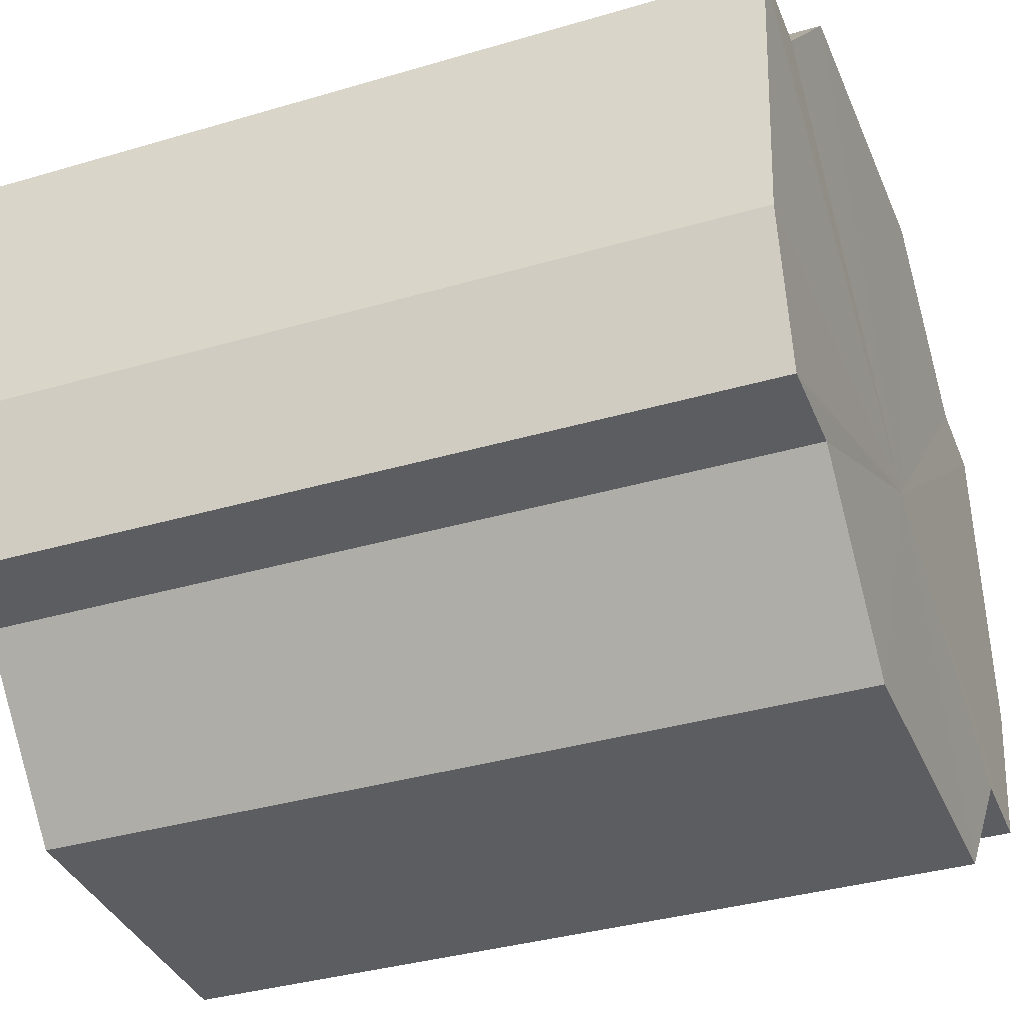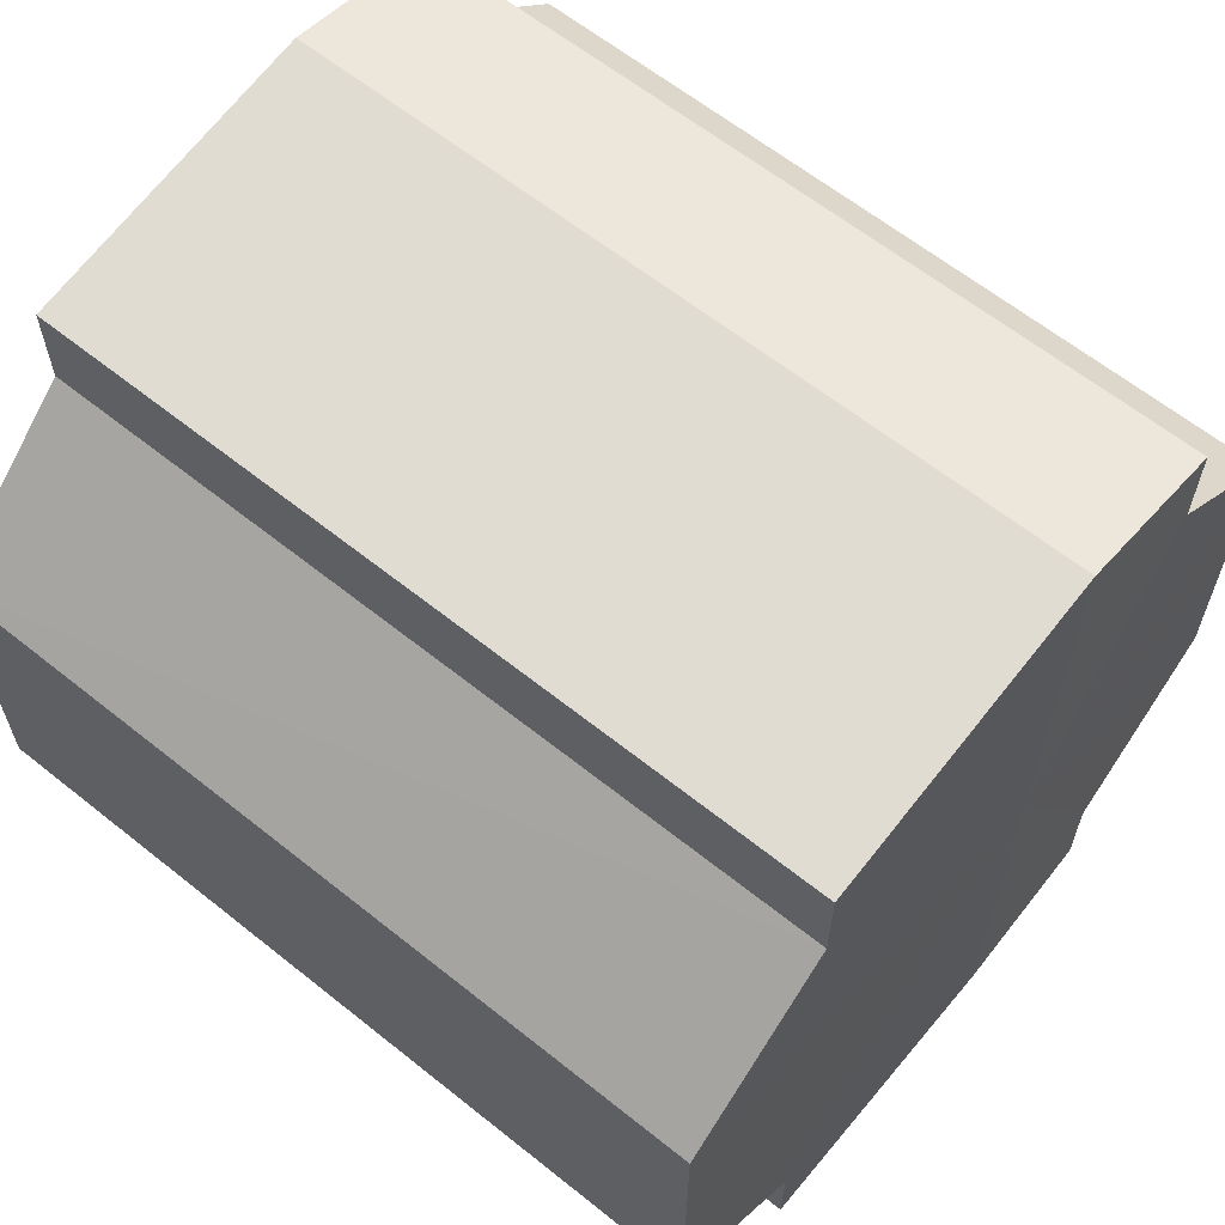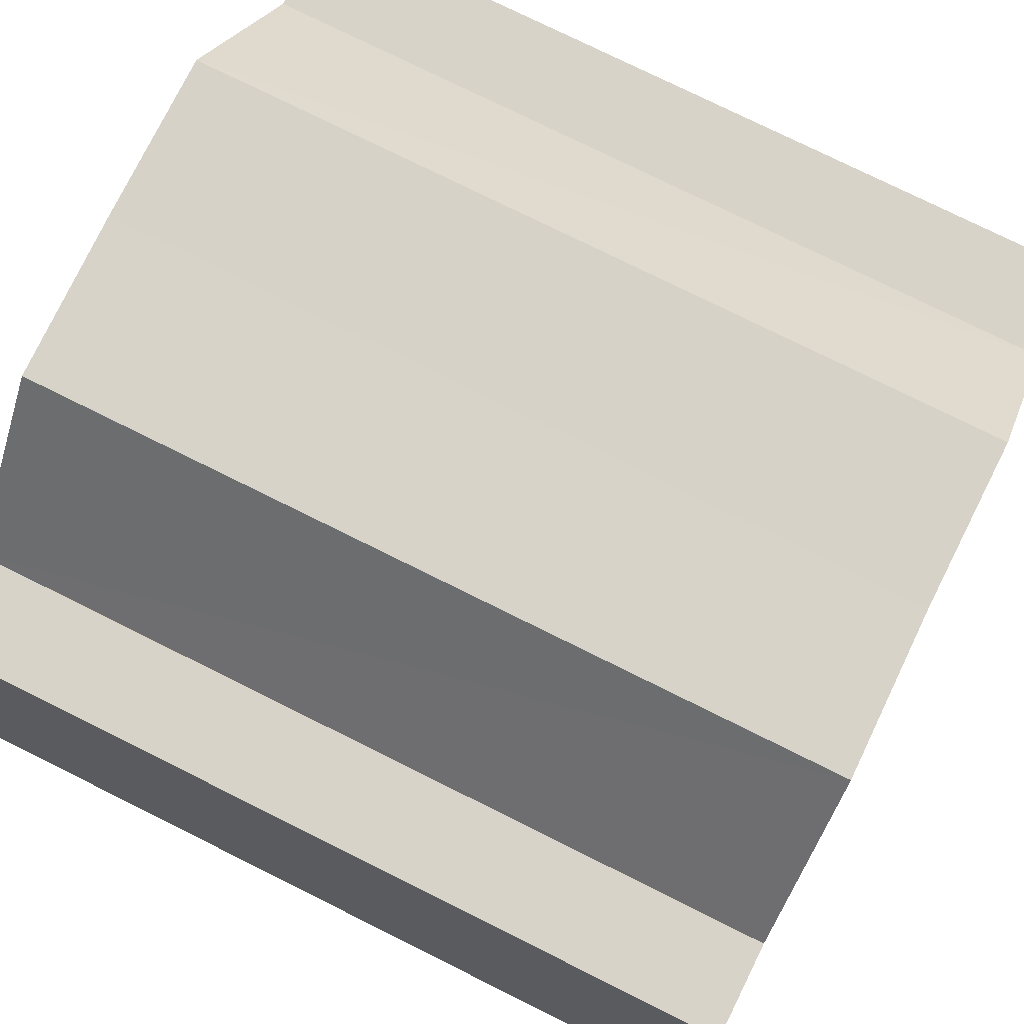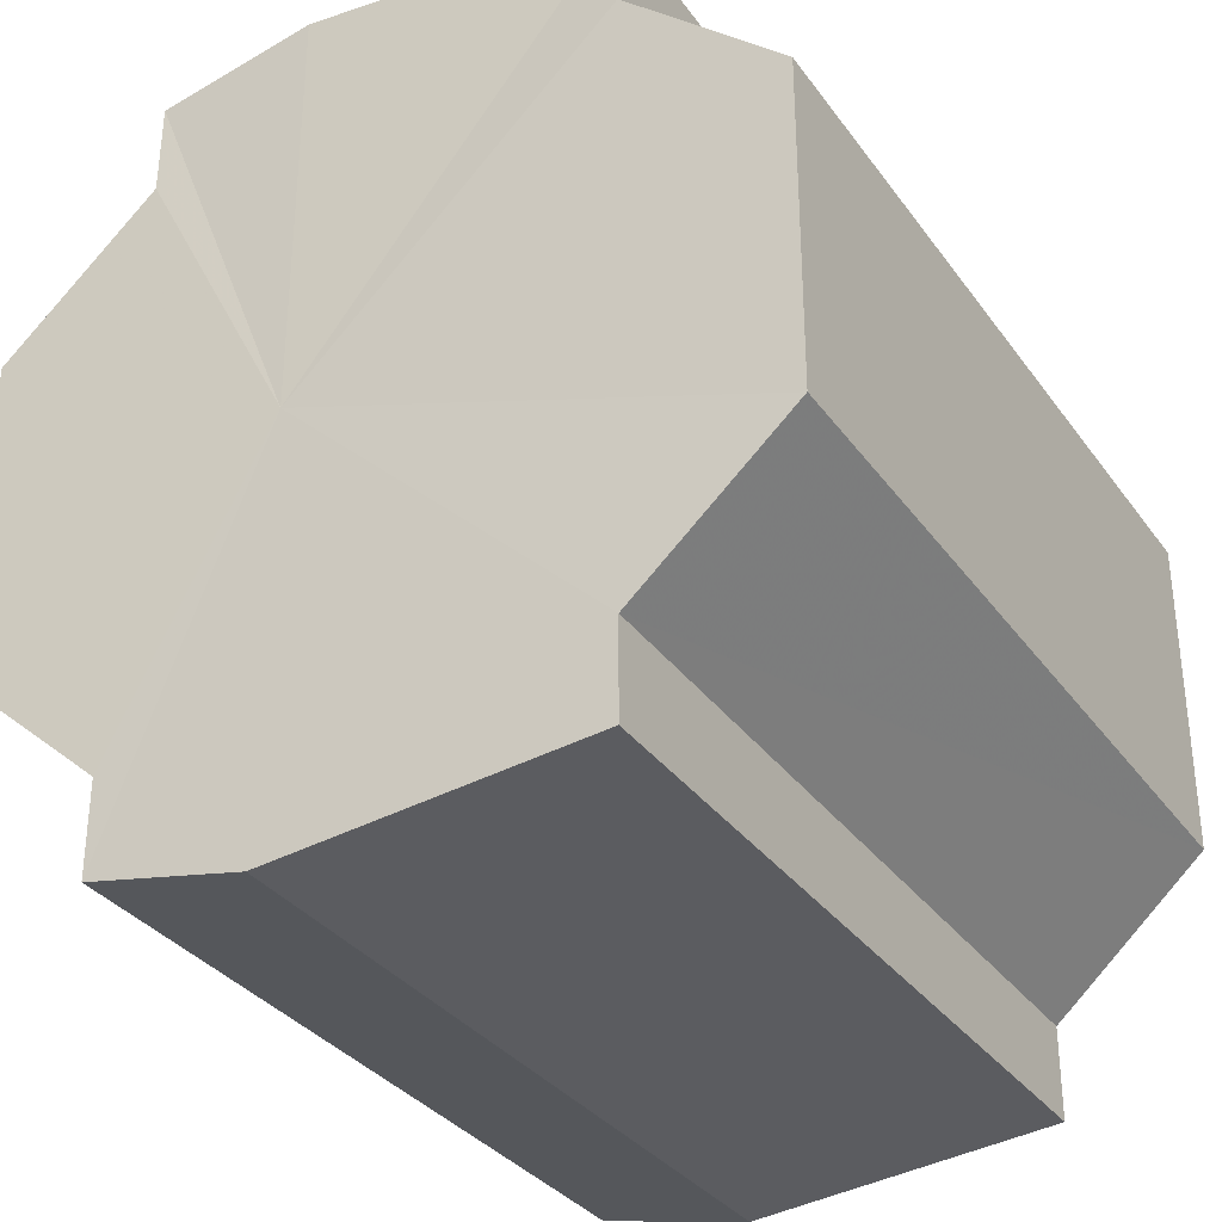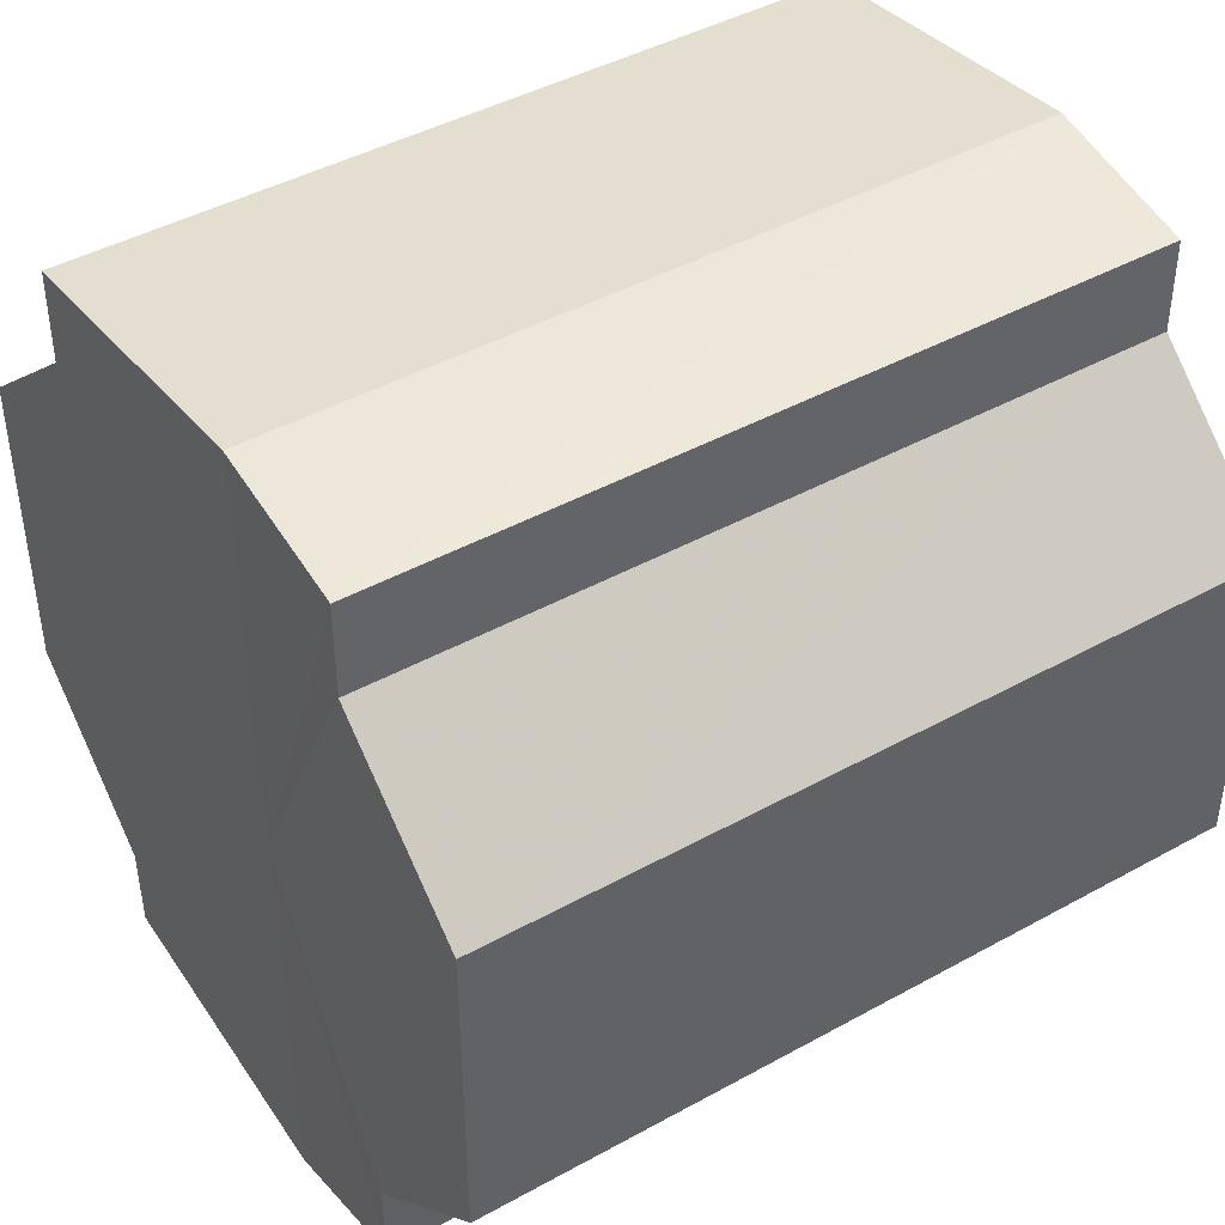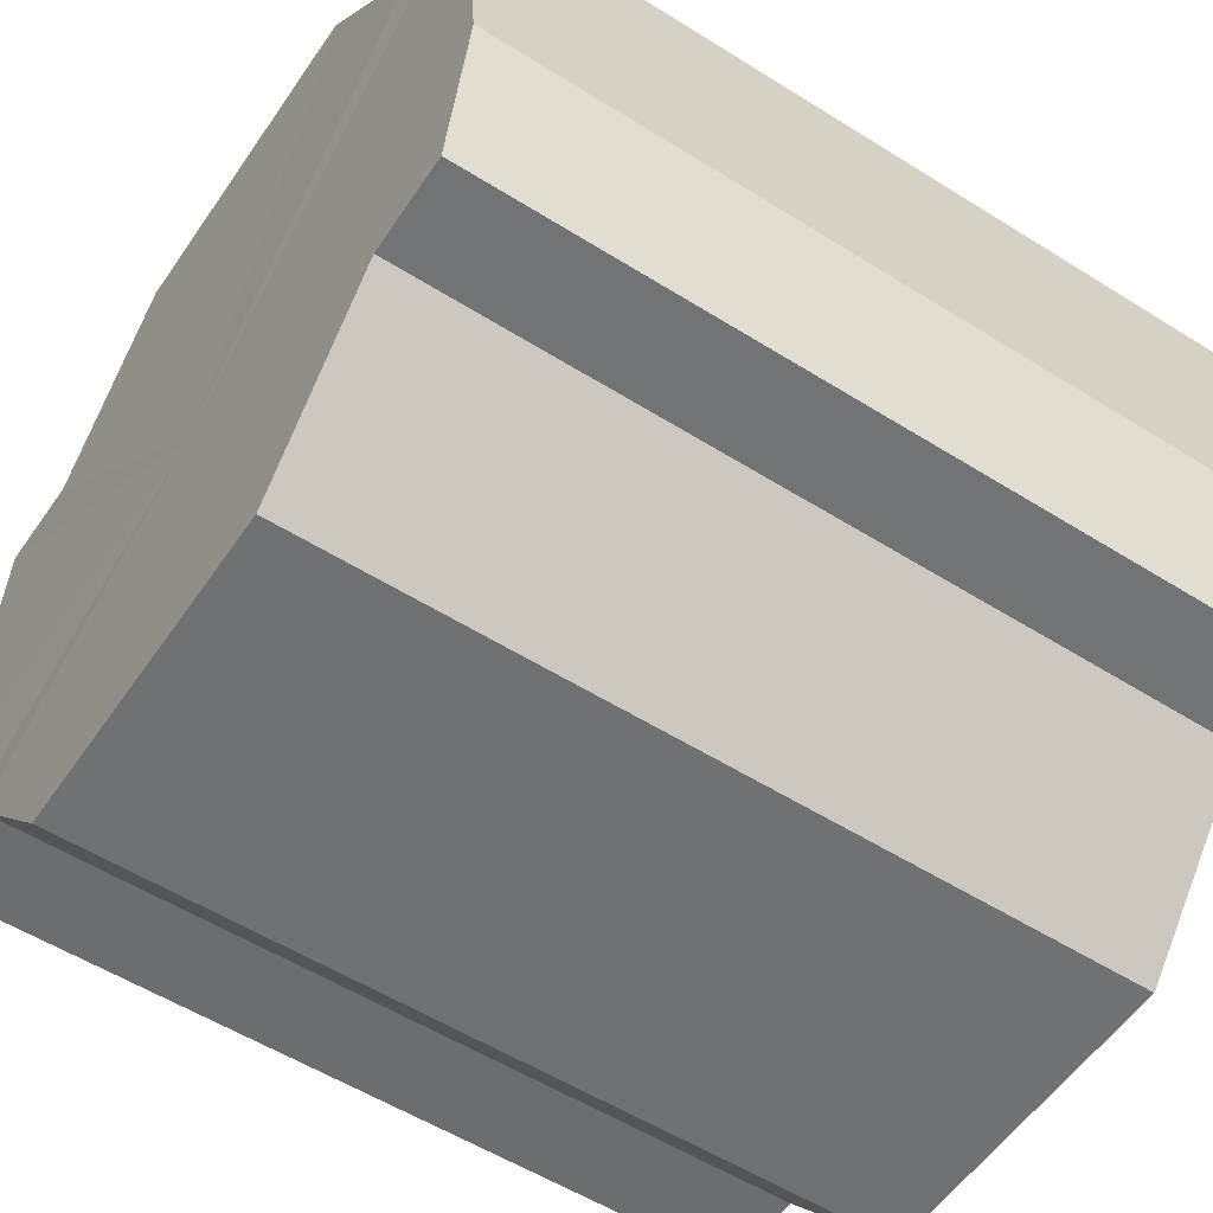
<metadata>
{"format":"obj","ext":"obj","renderer":"f3d","projection":"perspective","resolution":1024,"background":"white","views":[{"elev":-36.4,"azim":21.0,"up":"+Y"},{"elev":63.0,"azim":-141.0,"up":"+Z"},{"elev":76.9,"azim":26.4,"up":"+Y"},{"elev":-33.1,"azim":120.1,"up":"+Z"},{"elev":43.1,"azim":-33.1,"up":"+Z"},{"elev":-55.0,"azim":-33.6,"up":"+Y"}]}
</metadata>
<code>
o 7101
v 2235 1909 7.683
v 2235 1909 7.681
v 2235 1909 7.683
v 2235 1909 7.675
v 2235 1909 7.681
v 2235 1909 7.681
v 2235 1909 7.681
v 2235 1909 7.666
v 2235 1909 7.675
v 2235 1909 7.656
v 2235 1909 7.666
v 2235 1909 7.683
v 2235 1909 7.683
v 2235 1909 7.645
v 2235 1909 7.656
v 2235 1909 7.637
v 2235 1909 7.645
v 2235 1909 7.681
v 2235 1909 7.681
v 2235 1909 7.631
v 2235 1909 7.637
v 2235 1909 7.629
v 2235 1909 7.631
v 2235 1909 7.631
v 2235 1909 7.629
v 2235 1909 7.675
v 2235 1909 7.675
v 2235 1909 7.666
v 2235 1909 7.666
v 2235 1909 7.656
v 2235 1909 7.656
v 2235 1909 7.645
v 2235 1909 7.645
v 2235 1909 7.637
v 2235 1909 7.637
v 2235 1909 7.631
v 2235 1909 7.631
v 2235 1909 7.629
v 2235 1909 7.629
v 2235 1909 7.631
v 2235 1909 7.631
v 2235 1909 7.656
v 2235 1909 7.629
v 2235 1909 7.637
v 2235 1909 7.631
v 2235 1909 7.645
v 2235 1909 7.637
v 2235 1909 7.656
v 2235 1909 7.645
v 2235 1909 7.666
v 2235 1909 7.656
v 2235 1909 7.675
v 2235 1909 7.666
v 2235 1909 7.675
v 2235 1909 7.681
v 2235 1909 7.683
v 2235 1909 7.681
v 2235 1909 7.675
v 2235 1909 7.681
v 2235 1909 7.666
v 2235 1909 7.675
v 2235 1909 7.656
v 2235 1909 7.666
v 2235 1909 7.645
v 2235 1909 7.656
v 2235 1909 7.637
v 2235 1909 7.645
v 2235 1909 7.631
v 2235 1909 7.637
v 2235 1909 7.631
v 2235 1909 7.637
v 2235 1909 7.645
v 2235 1909 7.637
v 2235 1909 7.656
v 2235 1909 7.645
v 2235 1909 7.666
v 2235 1909 7.656
v 2235 1909 7.675
v 2235 1909 7.666
v 2235 1909 7.681
v 2235 1909 7.675
v 2235 1909 7.656
v 2235 1909 7.683
v 2235 1909 7.681
v 2235 1909 7.681
v 2235 1909 7.675
v 2235 1909 7.675
v 2235 1909 7.666
v 2235 1909 7.666
v 2235 1909 7.656
v 2235 1909 7.656
v 2235 1909 7.645
v 2235 1909 7.645
v 2235 1909 7.637
v 2235 1909 7.637
v 2235 1909 7.631
v 2235 1909 7.631
v 2235 1909 7.629
f 1 2 3
f 2 4 5
f 6 1 7
f 4 8 9
f 8 10 11
f 7 12 13
f 10 14 15
f 14 16 17
f 13 18 19
f 16 20 21
f 20 22 23
f 22 24 25
f 19 26 27
f 27 28 29
f 29 30 31
f 31 32 33
f 33 34 35
f 35 36 37
f 37 38 39
f 39 40 41
f 42 40 43
f 42 44 40
f 42 43 45
f 42 46 44
f 42 45 47
f 42 48 46
f 42 47 49
f 42 50 48
f 42 49 51
f 42 52 50
f 42 51 53
f 42 53 54
f 42 54 55
f 42 55 56
f 42 57 52
f 42 56 57
f 58 57 59
f 60 61 58
f 62 63 60
f 64 65 62
f 66 67 64
f 68 69 66
f 70 71 68
f 71 72 73
f 72 74 75
f 74 76 77
f 76 78 79
f 78 80 81
f 82 83 84
f 82 85 83
f 82 84 86
f 82 87 85
f 82 86 88
f 82 89 87
f 82 88 90
f 82 91 89
f 82 90 92
f 82 93 91
f 82 92 94
f 82 95 93
f 82 94 96
f 82 97 95
f 82 96 98
f 82 98 97

</code>
